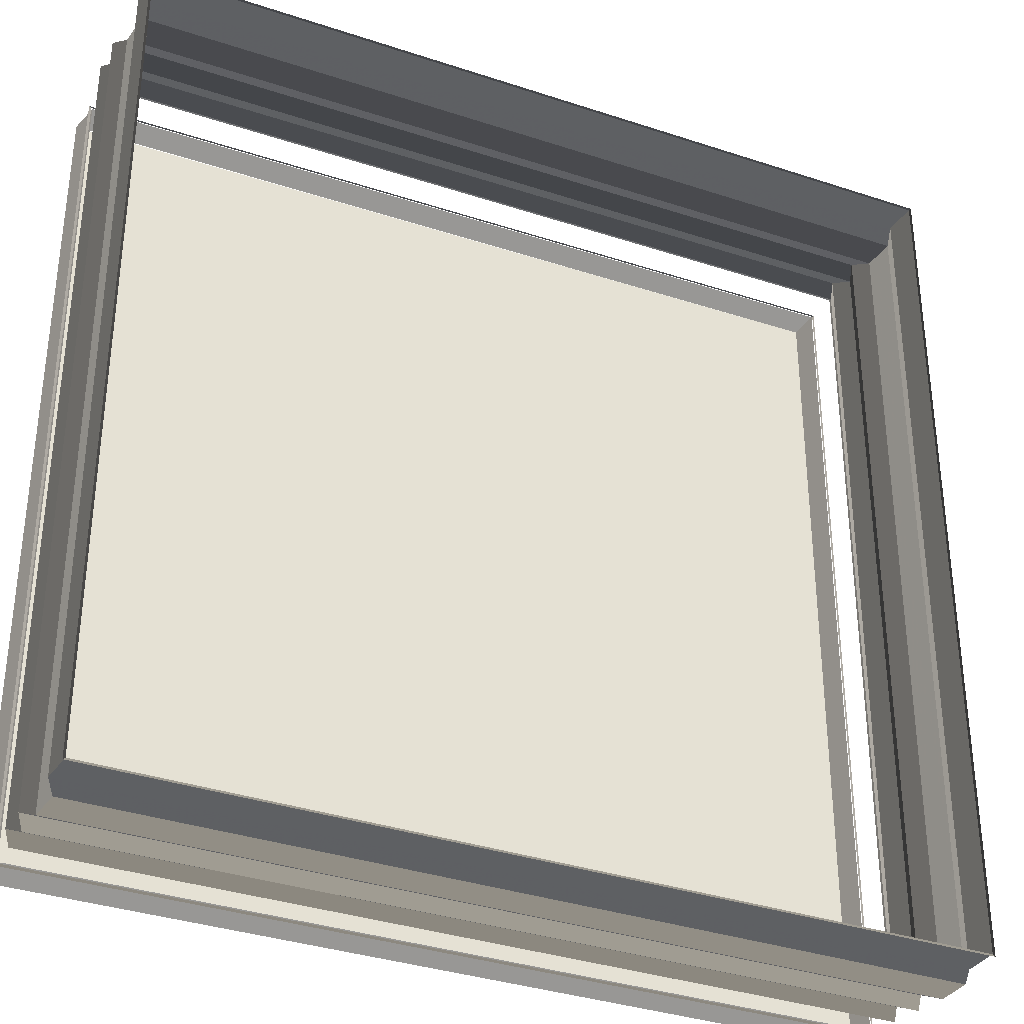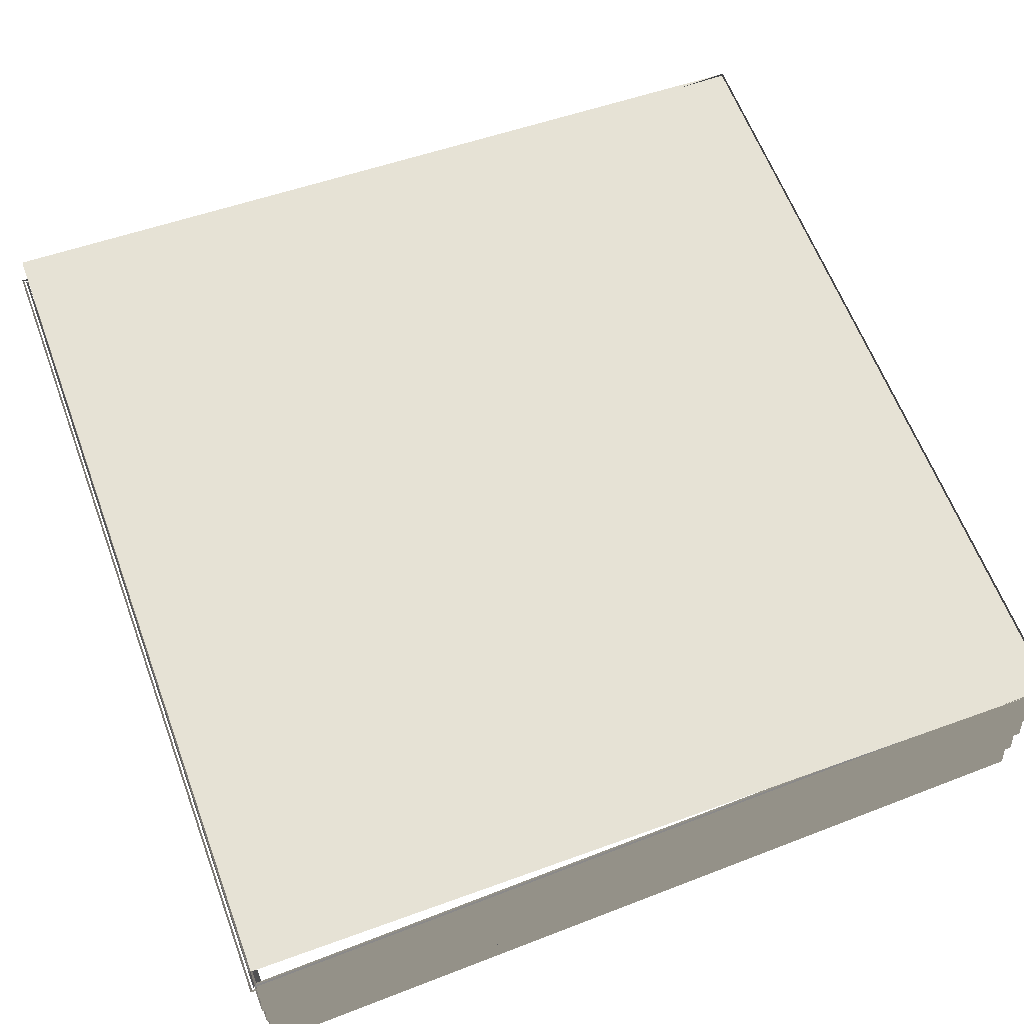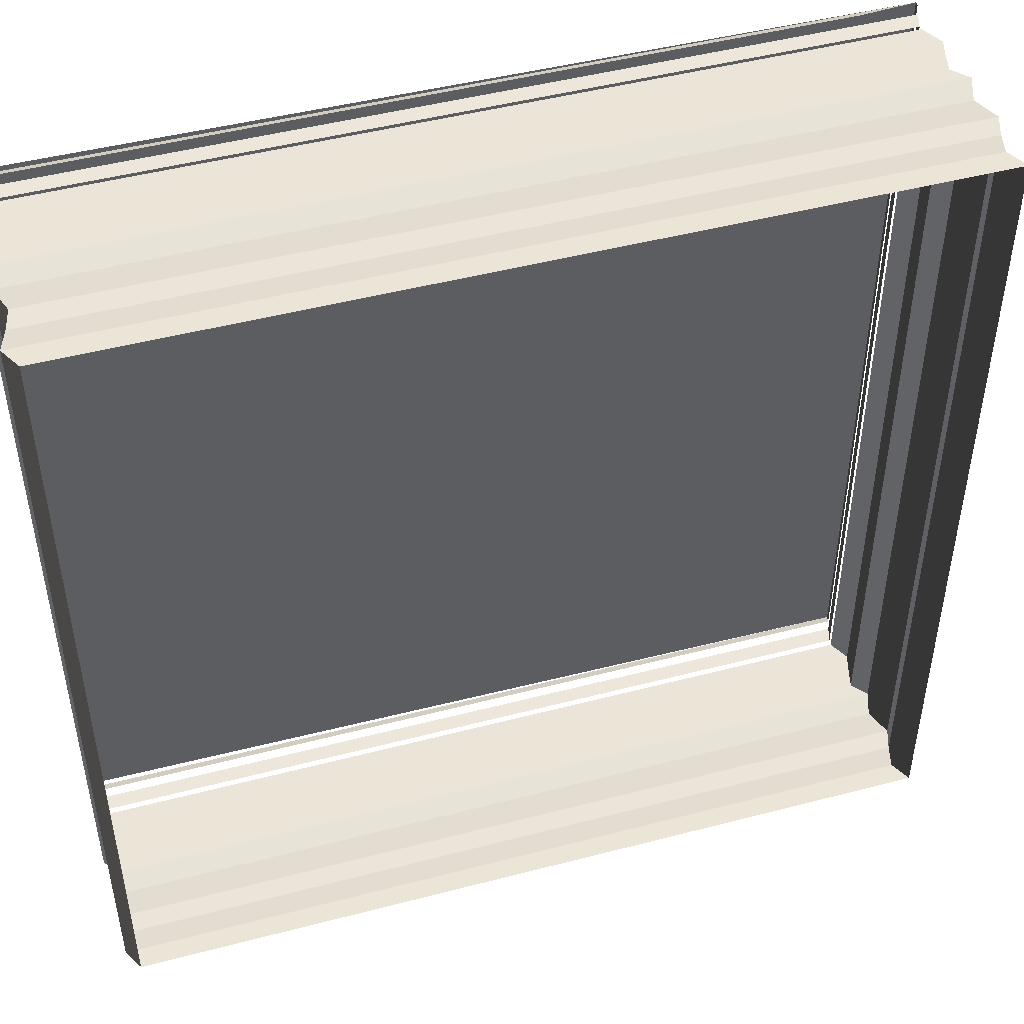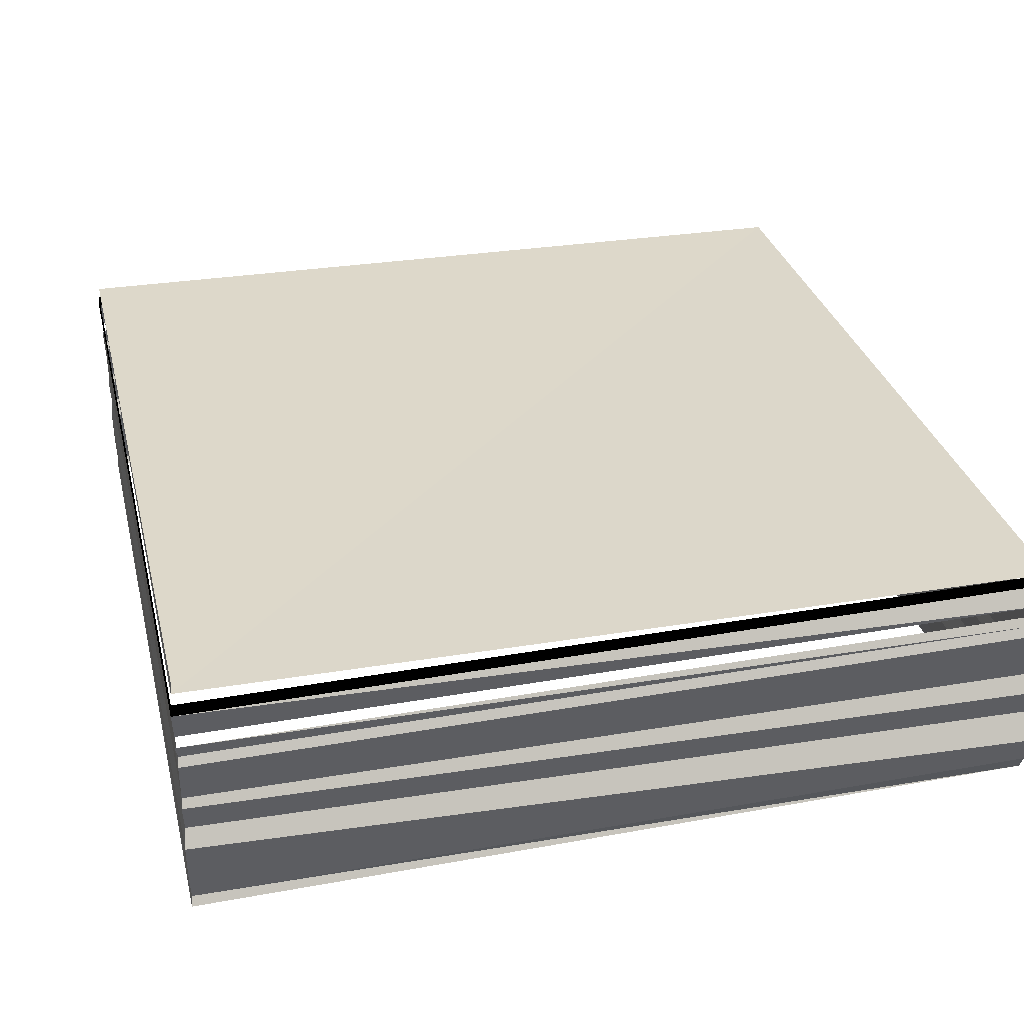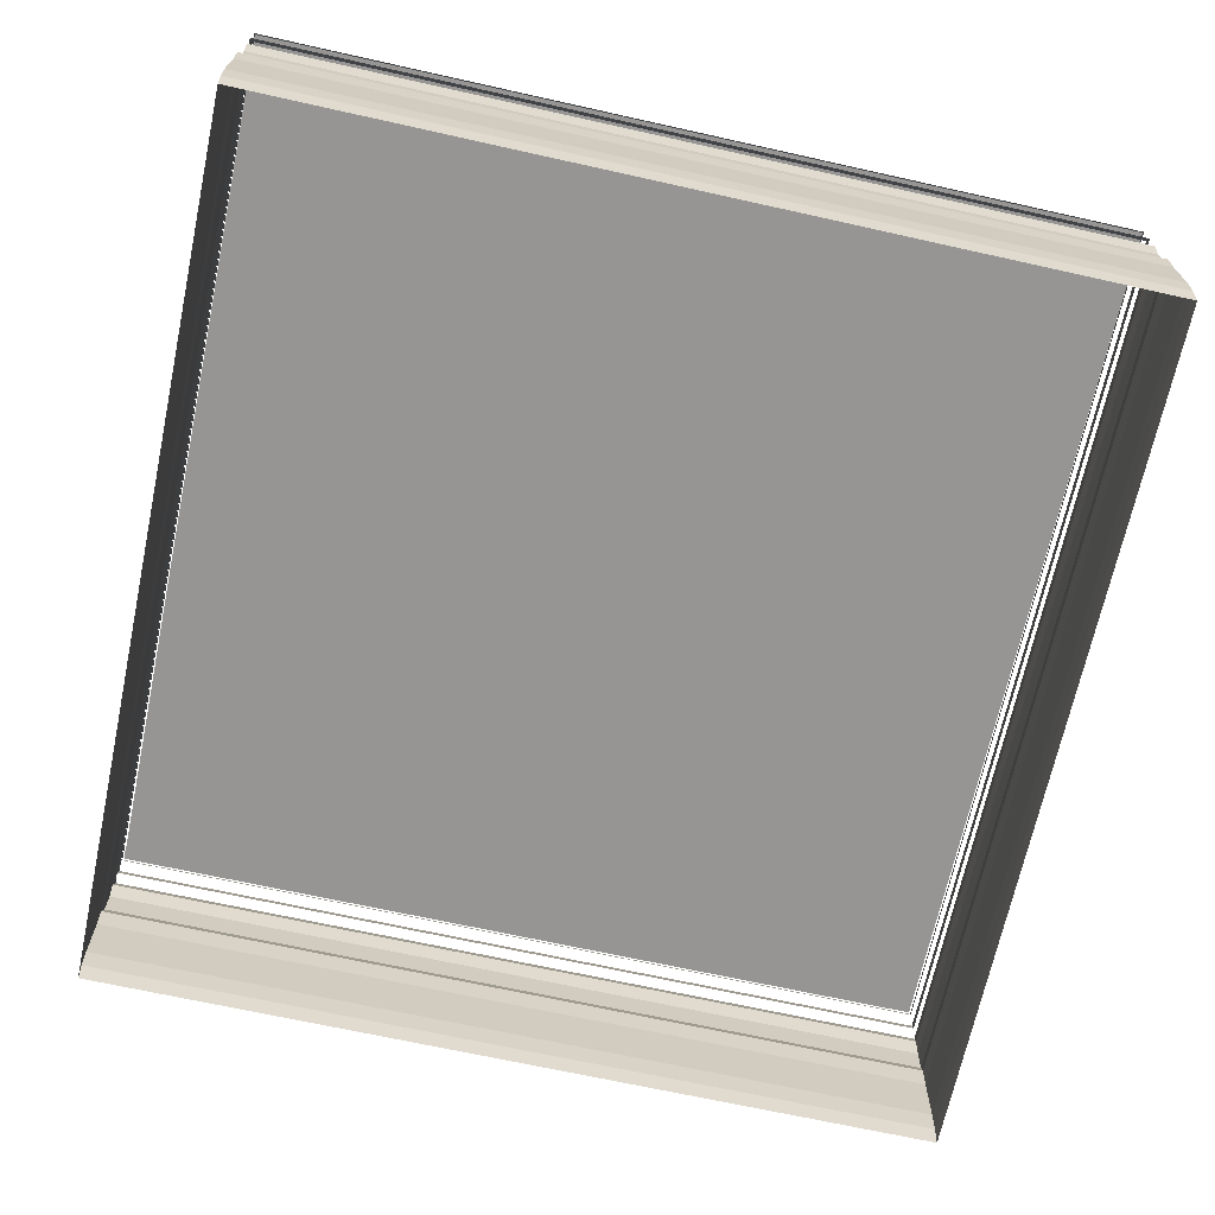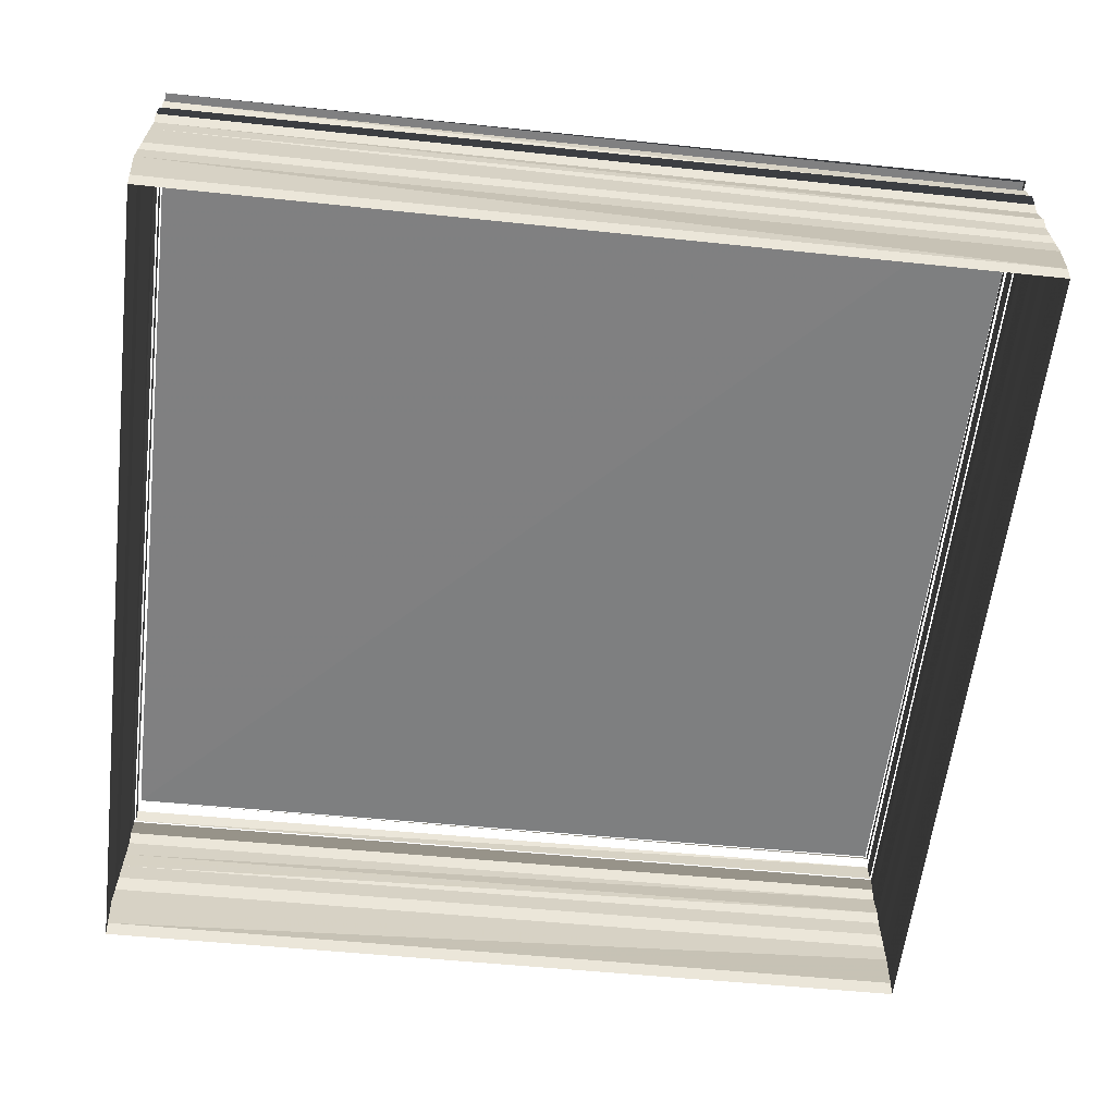
<metadata>
{"format":"obj","ext":"obj","renderer":"f3d","projection":"perspective","resolution":1024,"background":"white","views":[{"elev":-33.2,"azim":154.3,"up":"+Y"},{"elev":63.9,"azim":159.1,"up":"+Z"},{"elev":47.4,"azim":163.7,"up":"+Y"},{"elev":31.2,"azim":165.8,"up":"+Z"},{"elev":-68.0,"azim":-102.6,"up":"+Z"},{"elev":-60.6,"azim":-95.5,"up":"+Z"}]}
</metadata>
<code>
o 7276
v 2243 1889 22.22
v 2243 1889 22.22
v 2243 1889 22.22
v 2243 1889 22.22
v 2243 1889 22.22
v 2243 1888 22.22
v 2243 1888 22.22
v 2243 1889 22.22
v 2243 1889 22.22
v 2243 1888 22.22
v 2243 1889 22.22
v 2243 1889 22.22
v 2243 1888 22.22
v 2243 1889 22.22
v 2243 1889 22.22
v 2243 1888 22.22
v 2243 1889 22.22
v 2243 1889 22.22
v 2243 1888 22.22
v 2243 1889 22.22
v 2243 1889 22.22
v 2243 1888 22.22
v 2243 1889 22.22
v 2243 1889 22.22
v 2243 1888 22.22
v 2243 1889 22.22
v 2243 1889 22.22
v 2243 1888 22.22
v 2243 1889 22.22
v 2243 1888 22.22
v 2243 1889 22.22
v 2243 1889 22.22
v 2243 1889 22.22
v 2243 1889 22.22
v 2243 1889 22.22
v 2243 1888 22.22
v 2243 1888 22.22
v 2243 1888 22.22
v 2243 1888 22.22
v 2243 1889 22.22
v 2243 1889 22.22
v 2243 1889 22.22
v 2243 1888 22.22
v 2243 1889 22.22
v 2243 1889 22.22
v 2243 1888 22.22
v 2243 1889 22.22
v 2243 1889 22.22
v 2243 1888 22.22
v 2243 1889 22.22
v 2243 1889 22.22
v 2243 1888 22.22
v 2243 1889 22.22
v 2243 1889 22.22
v 2243 1888 22.22
v 2243 1889 22.22
v 2243 1888 22.22
v 2243 1889 22.22
v 2243 1889 22.22
v 2243 1889 22.22
v 2243 1889 22.22
v 2243 1888 22.22
v 2243 1889 22.22
v 2243 1888 22.22
v 2243 1889 22.22
v 2243 1888 22.22
v 2243 1888 22.22
v 2243 1888 22.22
v 2243 1889 22.22
v 2243 1888 22.22
v 2243 1888 22.22
v 2243 1889 22.22
v 2243 1888 22.22
v 2243 1888 22.22
v 2243 1889 22.22
v 2243 1888 22.22
v 2243 1888 22.22
v 2243 1889 22.22
v 2243 1888 22.22
v 2243 1888 22.22
v 2243 1889 22.22
v 2243 1888 22.22
v 2243 1888 22.22
v 2243 1889 22.22
v 2243 1888 22.22
v 2243 1888 22.22
v 2243 1889 22.22
v 2243 1888 22.22
v 2243 1888 22.22
v 2243 1888 22.22
v 2243 1888 22.22
v 2243 1888 22.22
v 2243 1888 22.22
v 2243 1888 22.22
v 2243 1888 22.22
v 2243 1889 22.22
v 2243 1889 22.22
v 2243 1888 22.22
v 2243 1888 22.22
v 2243 1889 22.22
v 2243 1888 22.22
v 2243 1888 22.22
v 2243 1889 22.22
v 2243 1888 22.22
v 2243 1888 22.22
v 2243 1889 22.22
v 2243 1888 22.22
v 2243 1888 22.22
v 2243 1889 22.22
v 2243 1888 22.22
v 2243 1888 22.22
v 2243 1889 22.22
v 2243 1888 22.22
v 2243 1888 22.22
v 2243 1889 22.22
v 2243 1888 22.22
v 2243 1888 22.22
v 2243 1889 22.22
v 2243 1888 22.22
v 2243 1889 22.22
v 2243 1889 22.22
v 2243 1889 22.22
v 2243 1889 22.22
v 2243 1889 22.22
v 2243 1889 22.22
v 2243 1889 22.22
v 2243 1889 22.22
v 2243 1888 22.22
v 2243 1889 22.22
v 2243 1888 22.22
v 2243 1888 22.22
v 2243 1889 22.22
v 2243 1888 22.22
v 2243 1888 22.22
v 2243 1888 22.22
v 2243 1888 22.22
v 2243 1888 22.22
v 2243 1889 22.22
v 2243 1889 22.22
v 2243 1888 22.22
v 2243 1889 22.22
v 2243 1888 22.22
v 2243 1889 22.22
v 2243 1889 22.22
v 2243 1889 22.22
v 2243 1889 22.22
v 2243 1889 22.22
v 2243 1889 22.22
v 2243 1889 22.22
v 2243 1888 22.22
v 2243 1889 22.22
v 2243 1888 22.22
v 2243 1888 22.22
v 2243 1888 22.22
v 2243 1888 22.22
v 2243 1888 22.22
v 2243 1888 22.22
v 2243 1888 22.22
v 2243 1888 22.22
v 2243 1889 22.22
v 2243 1888 22.22
v 2243 1888 22.22
v 2243 1889 22.22
v 2243 1888 22.22
v 2243 1888 22.22
v 2243 1889 22.22
v 2243 1889 22.22
v 2243 1889 22.22
v 2243 1888 22.22
v 2243 1889 22.22
v 2243 1889 22.22
v 2243 1888 22.22
v 2243 1889 22.22
v 2243 1888 22.22
v 2243 1889 22.22
f 1 2 3
f 3 4 5
f 4 6 7
f 5 8 9
f 8 7 10
f 9 11 12
f 11 10 13
f 12 14 15
f 14 13 16
f 15 17 18
f 17 16 19
f 18 20 21
f 20 19 22
f 21 23 24
f 23 22 25
f 24 26 27
f 26 25 28
f 29 28 30
f 31 32 33
f 34 33 35
f 36 31 37
f 37 34 38
f 39 40 36
f 41 35 42
f 38 41 43
f 44 42 45
f 43 44 46
f 47 45 48
f 46 47 49
f 50 48 51
f 49 50 52
f 53 51 54
f 52 53 55
f 55 56 57
f 56 54 58
f 59 58 60
f 61 62 63
f 63 64 65
f 64 66 67
f 65 68 69
f 68 67 70
f 69 71 72
f 71 70 73
f 72 74 75
f 74 73 76
f 75 77 78
f 77 76 79
f 78 80 81
f 80 79 82
f 81 83 84
f 83 82 85
f 84 86 87
f 86 85 88
f 89 88 90
f 91 92 93
f 93 94 95
f 94 96 97
f 95 98 99
f 98 97 100
f 99 101 102
f 101 100 103
f 102 104 105
f 104 103 106
f 105 107 108
f 107 106 109
f 108 110 111
f 110 109 112
f 111 113 114
f 113 112 115
f 114 116 117
f 116 115 118
f 119 118 120
f 121 122 123
f 124 125 126
f 127 128 129
f 128 130 131
f 132 133 134
f 135 136 137
f 137 138 139
f 140 141 142
f 143 144 145
f 146 147 148
f 149 150 151
f 151 152 153
f 154 155 156
f 157 158 159
f 160 157 161
f 162 163 164
f 165 166 167
f 168 169 170
f 171 172 173
f 174 175 173

</code>
